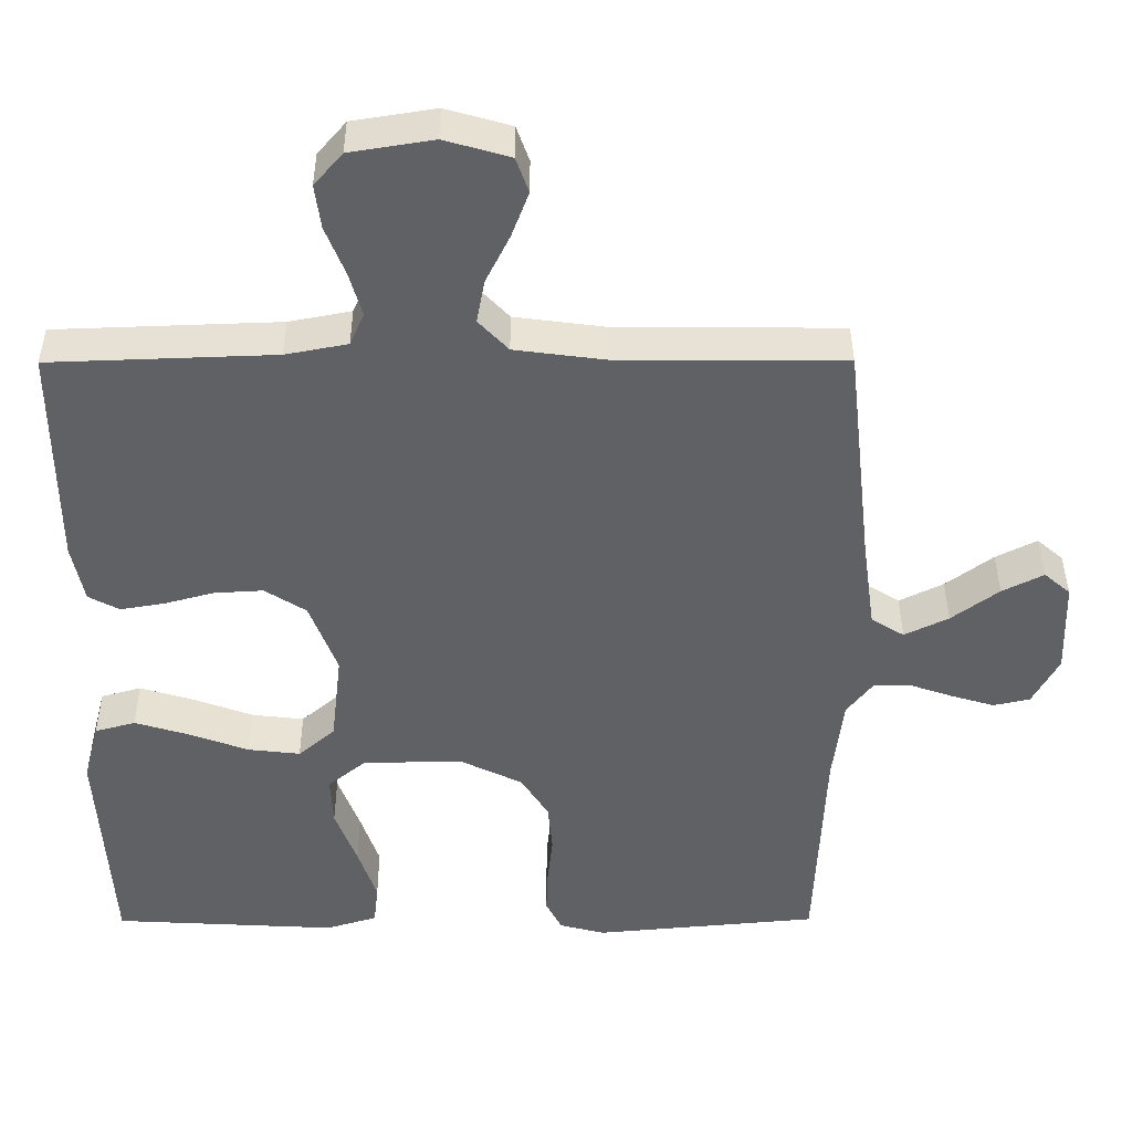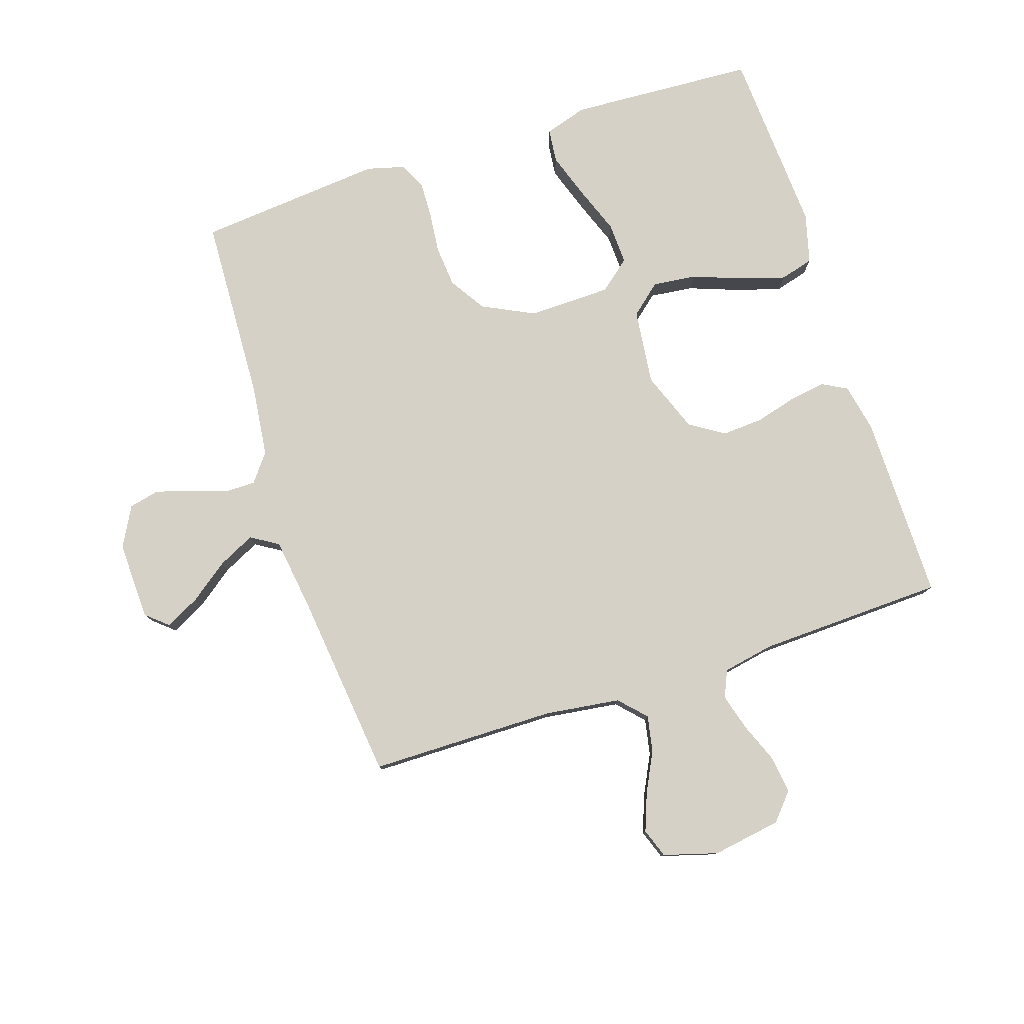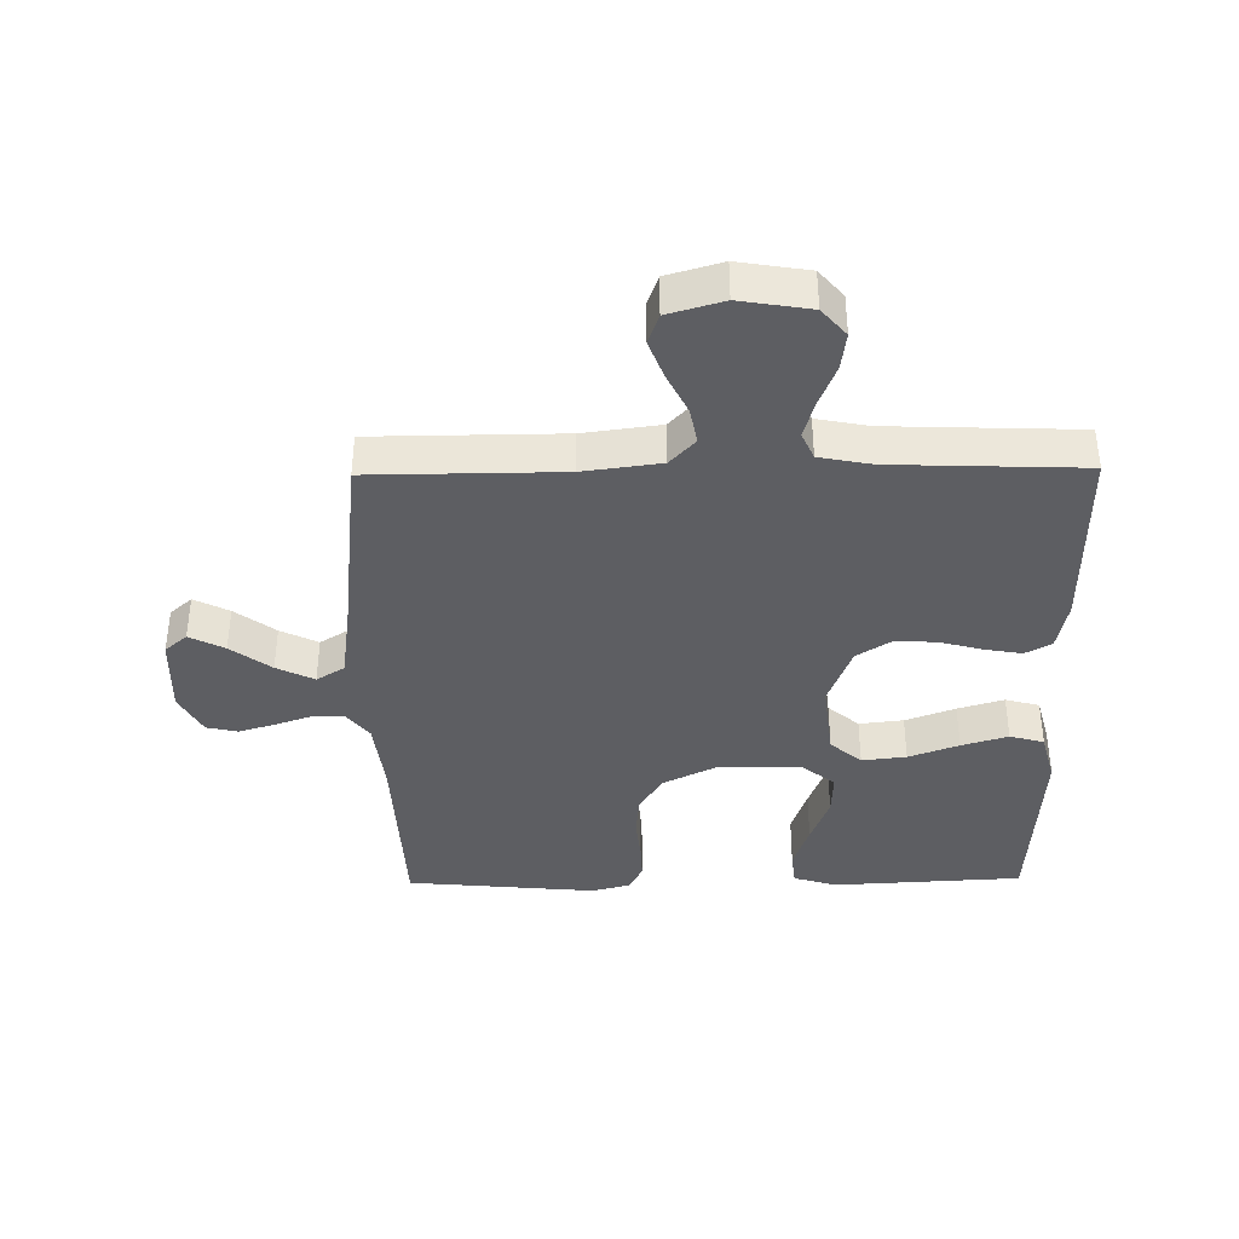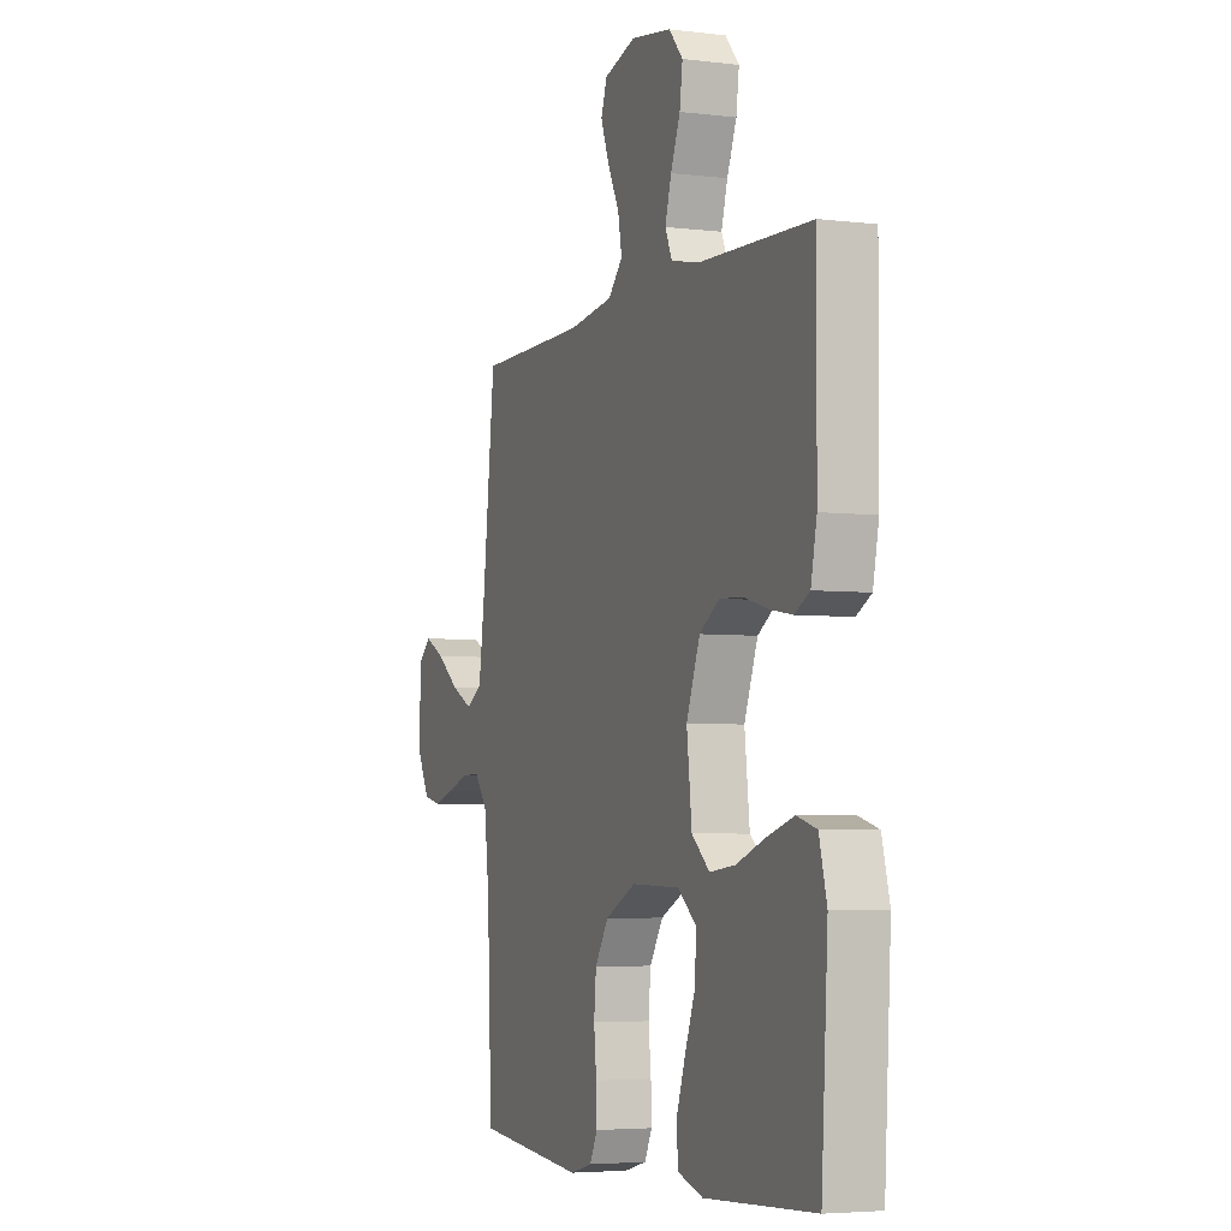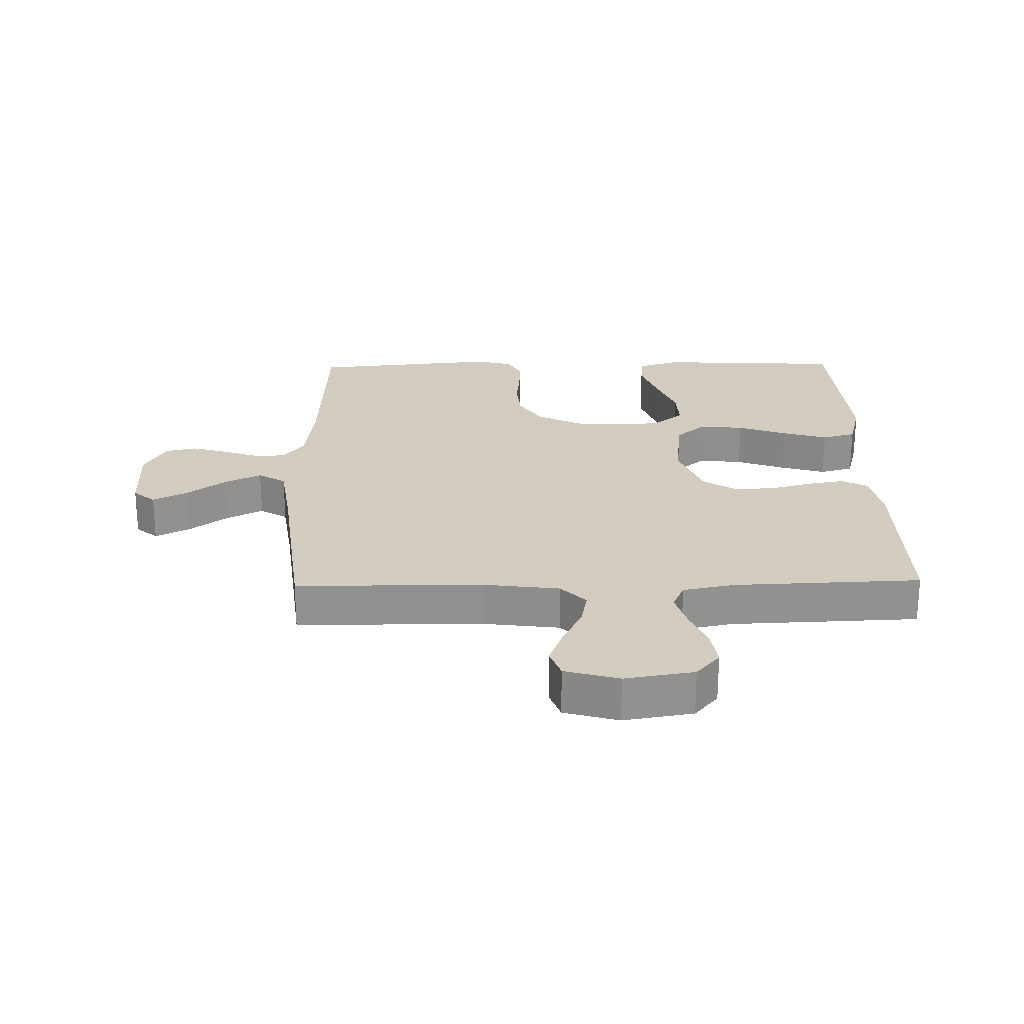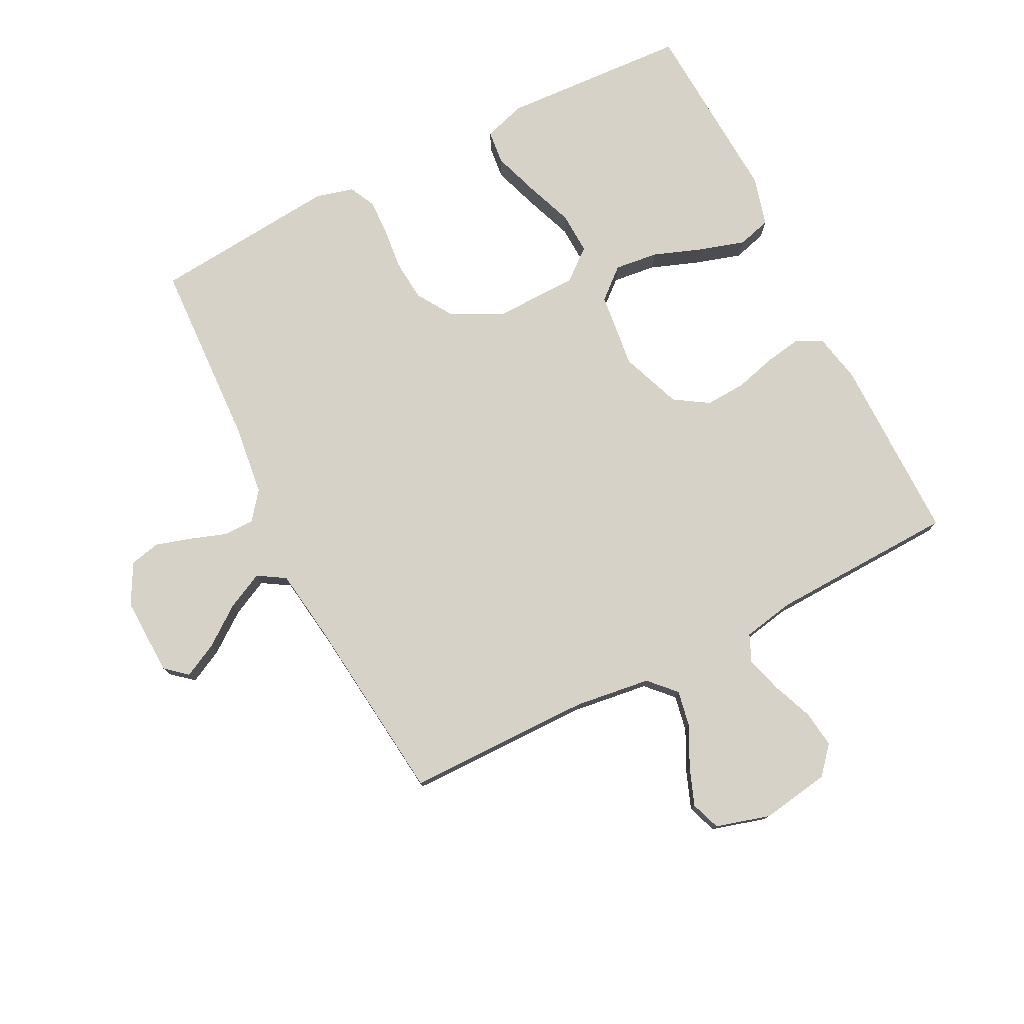
<metadata>
{"format":"obj","ext":"obj","renderer":"f3d","projection":"perspective","resolution":1024,"background":"white","views":[{"elev":40.0,"azim":179.8,"up":"+Z"},{"elev":79.1,"azim":-18.0,"up":"+Y"},{"elev":-38.8,"azim":0.8,"up":"+Y"},{"elev":-4.5,"azim":68.5,"up":"+Z"},{"elev":24.3,"azim":-1.2,"up":"+Y"},{"elev":77.5,"azim":-26.8,"up":"+Y"}]}
</metadata>
<code>
v 0.5 0.07 -0.5
v 0.2 0.07 -0.516
v 0.132 0.07 -0.495
v 0.126 0.07 -0.44
v 0.151 0.07 -0.367
v 0.18 0.07 -0.29
v 0.183 0.07 -0.223
v 0.133 0.07 -0.182
v 0 0.07 -0.179
v -0.084 0.07 -0.22
v -0.121 0.07 -0.278
v -0.127 0.07 -0.344
v -0.12 0.07 -0.412
v -0.118 0.07 -0.47
v -0.139 0.07 -0.512
v -0.2 0.07 -0.528
v -0.5 0.07 -0.5
v -0.513 0.07 -0.2
v -0.527 0.07 -0.084
v -0.562 0.07 -0.039
v -0.612 0.07 -0.039
v -0.67 0.07 -0.059
v -0.727 0.07 -0.076
v -0.776 0.07 -0.065
v -0.811 0.07 0
v -0.807 0.07 0.126
v -0.772 0.07 0.156
v -0.717 0.07 0.128
v -0.654 0.07 0.081
v -0.595 0.07 0.052
v -0.551 0.07 0.079
v -0.534 0.07 0.2
v -0.5 0.07 0.5
v -0.2 0.07 0.502
v -0.078 0.07 0.518
v -0.038 0.07 0.56
v -0.049 0.07 0.618
v -0.081 0.07 0.682
v -0.104 0.07 0.743
v -0.087 0.07 0.79
v 0 0.07 0.815
v 0.111 0.07 0.797
v 0.149 0.07 0.753
v 0.141 0.07 0.694
v 0.115 0.07 0.629
v 0.098 0.07 0.57
v 0.117 0.07 0.527
v 0.2 0.07 0.511
v 0.5 0.07 0.5
v 0.498 0.07 0.2
v 0.482 0.07 0.122
v 0.441 0.07 0.1
v 0.382 0.07 0.11
v 0.316 0.07 0.128
v 0.25 0.07 0.132
v 0.195 0.07 0.097
v 0.158 0.07 0
v 0.172 0.07 -0.122
v 0.221 0.07 -0.164
v 0.291 0.07 -0.156
v 0.37 0.07 -0.127
v 0.443 0.07 -0.105
v 0.497 0.07 -0.12
v 0.518 0.07 -0.2
v 0.5 0 -0.5
v 0.2 0 -0.516
v 0.132 0 -0.495
v 0.126 0 -0.44
v 0.151 0 -0.367
v 0.18 0 -0.29
v 0.183 0 -0.223
v 0.133 0 -0.182
v 0 0 -0.179
v -0.084 0 -0.22
v -0.121 0 -0.278
v -0.127 0 -0.344
v -0.12 0 -0.412
v -0.118 0 -0.47
v -0.139 0 -0.512
v -0.2 0 -0.528
v -0.5 0 -0.5
v -0.513 0 -0.2
v -0.527 0 -0.084
v -0.562 0 -0.039
v -0.612 0 -0.039
v -0.67 0 -0.059
v -0.727 0 -0.076
v -0.776 0 -0.065
v -0.811 0 0
v -0.807 0 0.126
v -0.772 0 0.156
v -0.717 0 0.128
v -0.654 0 0.081
v -0.595 0 0.052
v -0.551 0 0.079
v -0.534 0 0.2
v -0.5 0 0.5
v -0.2 0 0.502
v -0.078 0 0.518
v -0.038 0 0.56
v -0.049 0 0.618
v -0.081 0 0.682
v -0.104 0 0.743
v -0.087 0 0.79
v 0 0 0.815
v 0.111 0 0.797
v 0.149 0 0.753
v 0.141 0 0.694
v 0.115 0 0.629
v 0.098 0 0.57
v 0.117 0 0.527
v 0.2 0 0.511
v 0.5 0 0.5
v 0.498 0 0.2
v 0.482 0 0.122
v 0.441 0 0.1
v 0.382 0 0.11
v 0.316 0 0.128
v 0.25 0 0.132
v 0.195 0 0.097
v 0.158 0 0
v 0.172 0 -0.122
v 0.221 0 -0.164
v 0.291 0 -0.156
v 0.37 0 -0.127
v 0.443 0 -0.105
v 0.497 0 -0.12
v 0.518 0 -0.2
f 4 5 6
f 3 4 6
f 2 3 6
f 1 2 6
f 64 1 6
f 63 64 6
f 62 63 6
f 61 62 6
f 60 61 6
f 59 60 6 7
f 58 59 7 8
f 57 58 8 9
f 56 57 9 10
f 52 53 54
f 51 52 54
f 50 51 54
f 49 50 54
f 48 49 54
f 47 48 54 55
f 46 47 55 56
f 43 44 45
f 42 43 45
f 41 42 45
f 40 41 45
f 39 40 45
f 38 39 45
f 37 38 45
f 36 37 45 46
f 46 56 10
f 36 46 10
f 35 36 10
f 32 33 34
f 35 10 11
f 34 35 11
f 32 34 11
f 31 32 11
f 27 28 29
f 26 27 29
f 25 26 29
f 24 25 29
f 23 24 29
f 22 23 29
f 21 22 29
f 20 21 29 30
f 31 11 12
f 30 31 12
f 20 30 12
f 19 20 12
f 16 17 18
f 16 18 19
f 15 16 19
f 14 15 19
f 13 14 19
f 12 13 19
f 70 69 68
f 70 68 67
f 70 67 66
f 70 66 65
f 70 65 128
f 70 128 127
f 70 127 126
f 70 126 125
f 70 125 124
f 71 70 124 123
f 72 71 123 122
f 73 72 122 121
f 74 73 121 120
f 118 117 116
f 118 116 115
f 118 115 114
f 118 114 113
f 118 113 112
f 119 118 112 111
f 120 119 111 110
f 109 108 107
f 109 107 106
f 109 106 105
f 109 105 104
f 109 104 103
f 109 103 102
f 109 102 101
f 110 109 101 100
f 74 120 110
f 74 110 100
f 74 100 99
f 98 97 96
f 75 74 99
f 75 99 98
f 75 98 96
f 75 96 95
f 93 92 91
f 93 91 90
f 93 90 89
f 93 89 88
f 93 88 87
f 93 87 86
f 93 86 85
f 94 93 85 84
f 76 75 95
f 76 95 94
f 76 94 84
f 76 84 83
f 82 81 80
f 83 82 80
f 83 80 79
f 83 79 78
f 83 78 77
f 83 77 76
f 1 65 66 2
f 2 66 67 3
f 3 67 68 4
f 4 68 69 5
f 5 69 70 6
f 6 70 71 7
f 7 71 72 8
f 8 72 73 9
f 9 73 74 10
f 10 74 75 11
f 11 75 76 12
f 12 76 77 13
f 13 77 78 14
f 14 78 79 15
f 15 79 80 16
f 16 80 81 17
f 17 81 82 18
f 18 82 83 19
f 19 83 84 20
f 20 84 85 21
f 21 85 86 22
f 22 86 87 23
f 23 87 88 24
f 24 88 89 25
f 25 89 90 26
f 26 90 91 27
f 27 91 92 28
f 28 92 93 29
f 29 93 94 30
f 30 94 95 31
f 31 95 96 32
f 32 96 97 33
f 33 97 98 34
f 34 98 99 35
f 35 99 100 36
f 36 100 101 37
f 37 101 102 38
f 38 102 103 39
f 39 103 104 40
f 40 104 105 41
f 41 105 106 42
f 42 106 107 43
f 43 107 108 44
f 44 108 109 45
f 45 109 110 46
f 46 110 111 47
f 47 111 112 48
f 48 112 113 49
f 49 113 114 50
f 50 114 115 51
f 51 115 116 52
f 52 116 117 53
f 53 117 118 54
f 54 118 119 55
f 55 119 120 56
f 56 120 121 57
f 57 121 122 58
f 58 122 123 59
f 59 123 124 60
f 60 124 125 61
f 61 125 126 62
f 62 126 127 63
f 63 127 128 64
f 64 128 65 1

</code>
